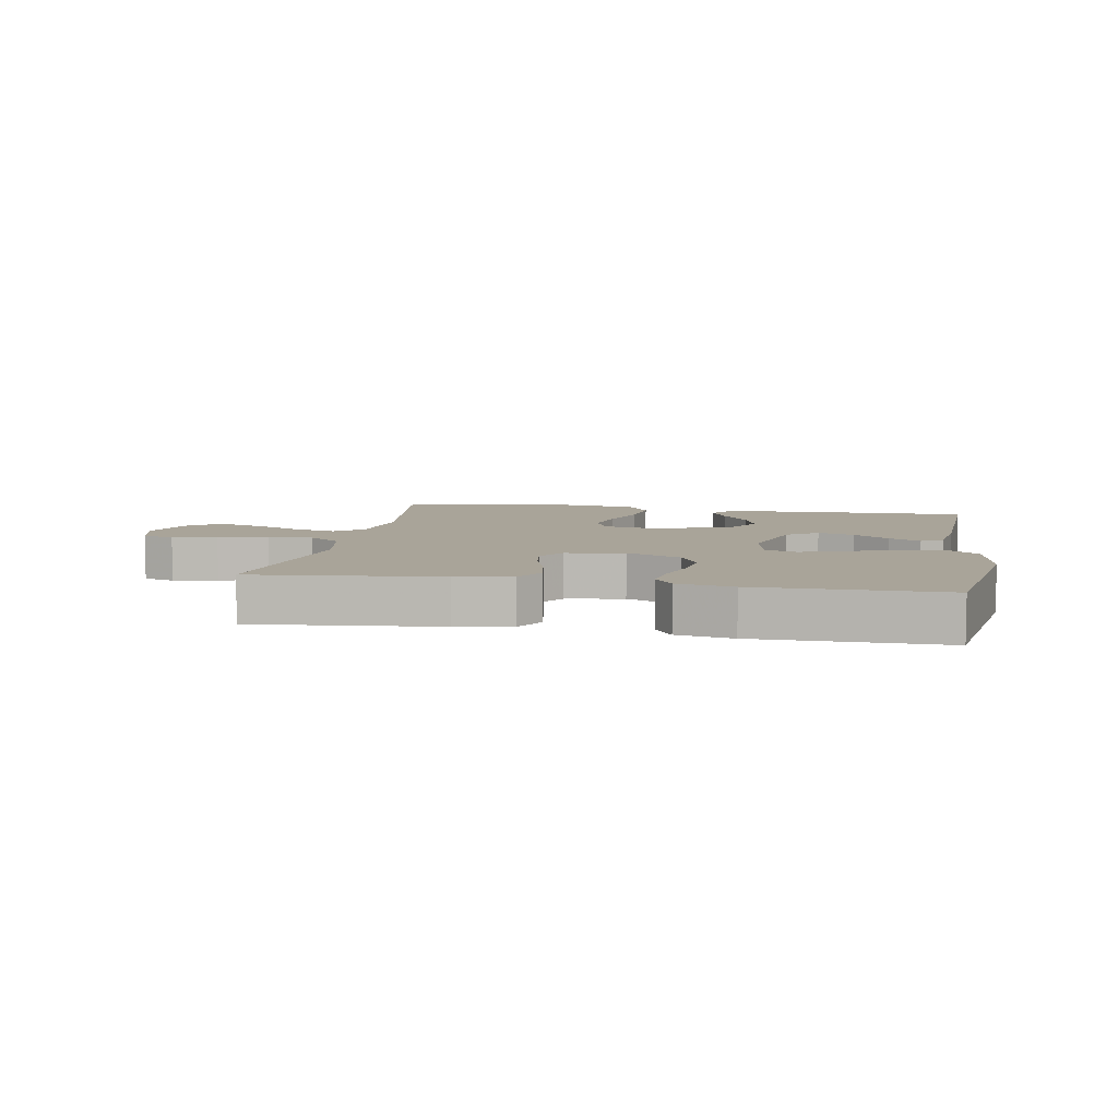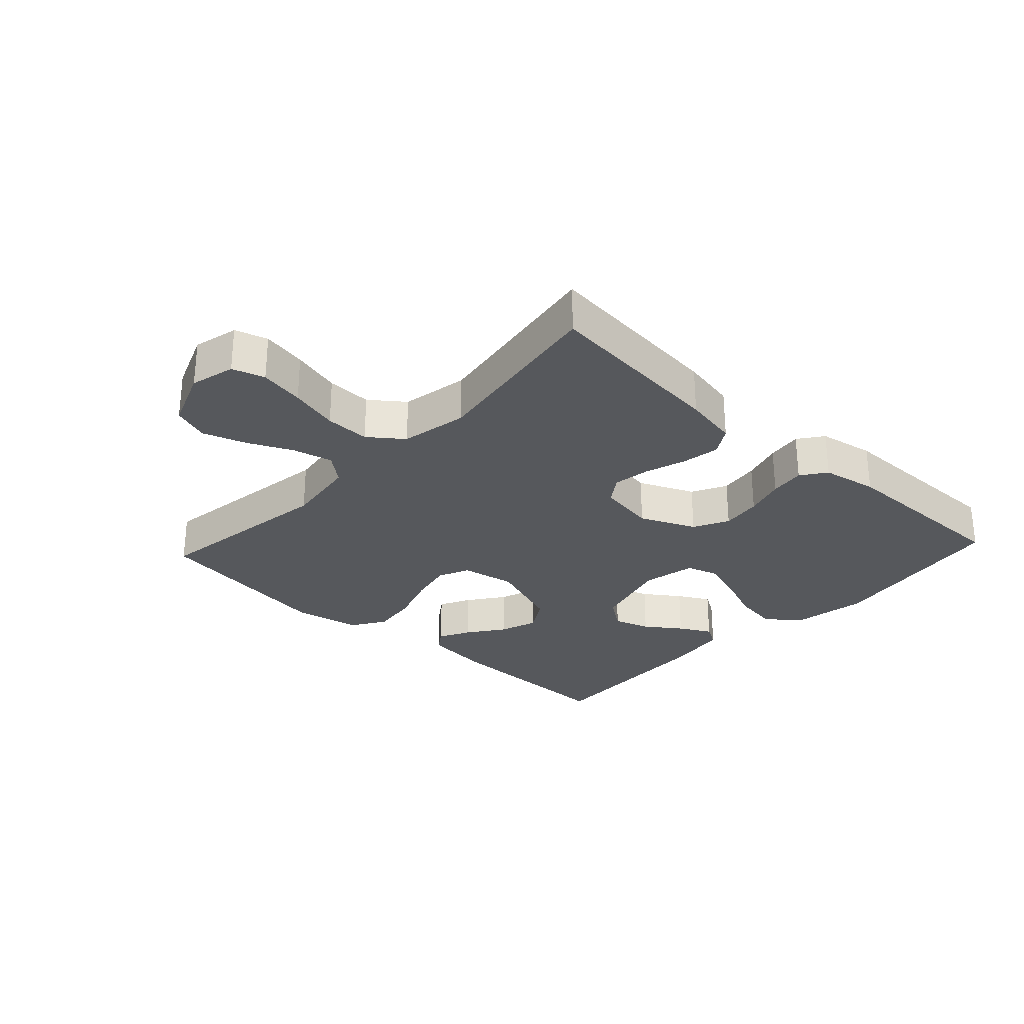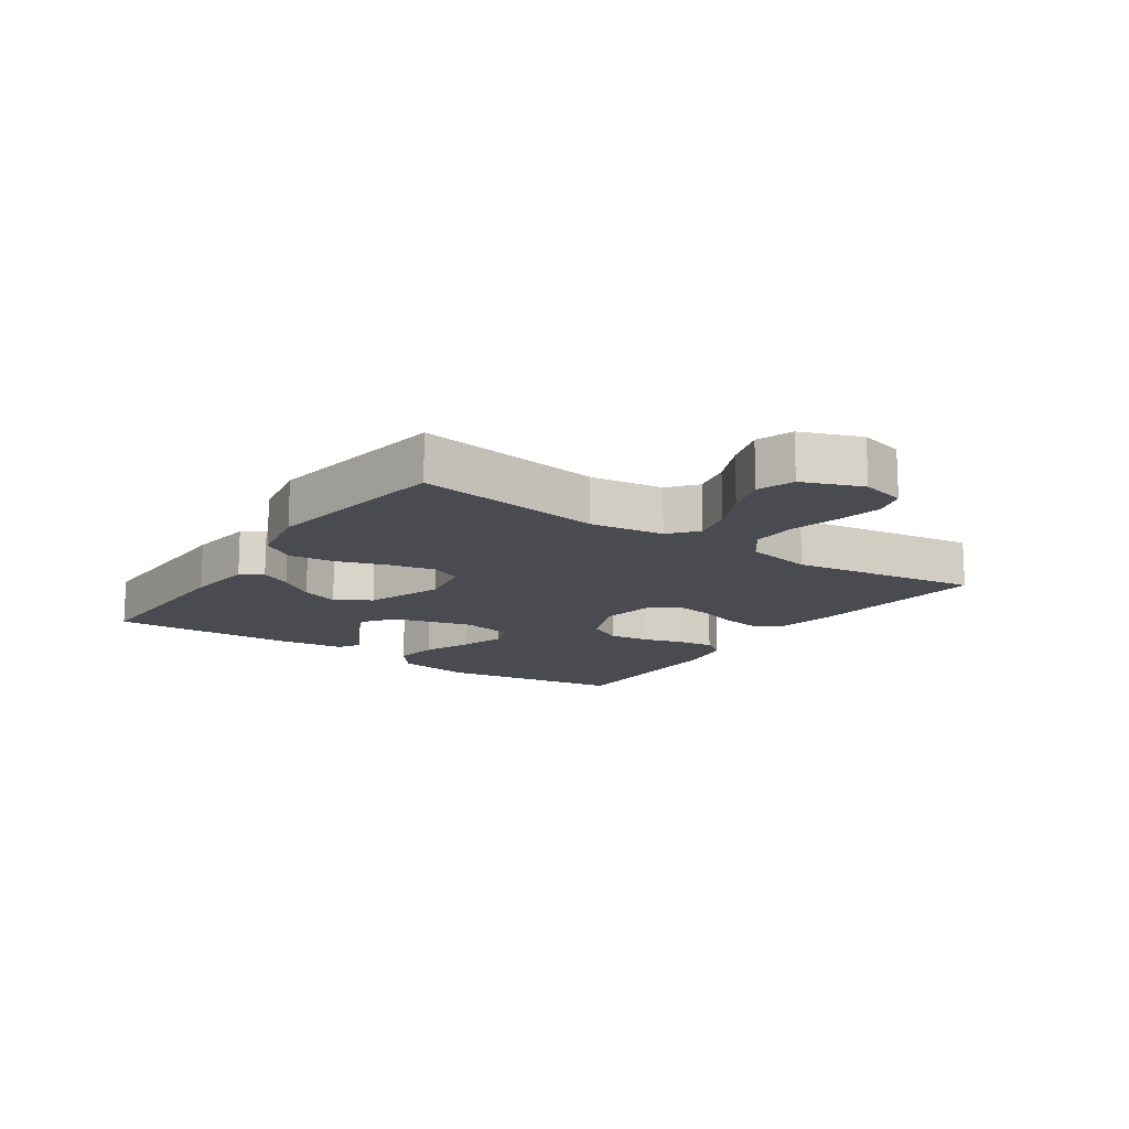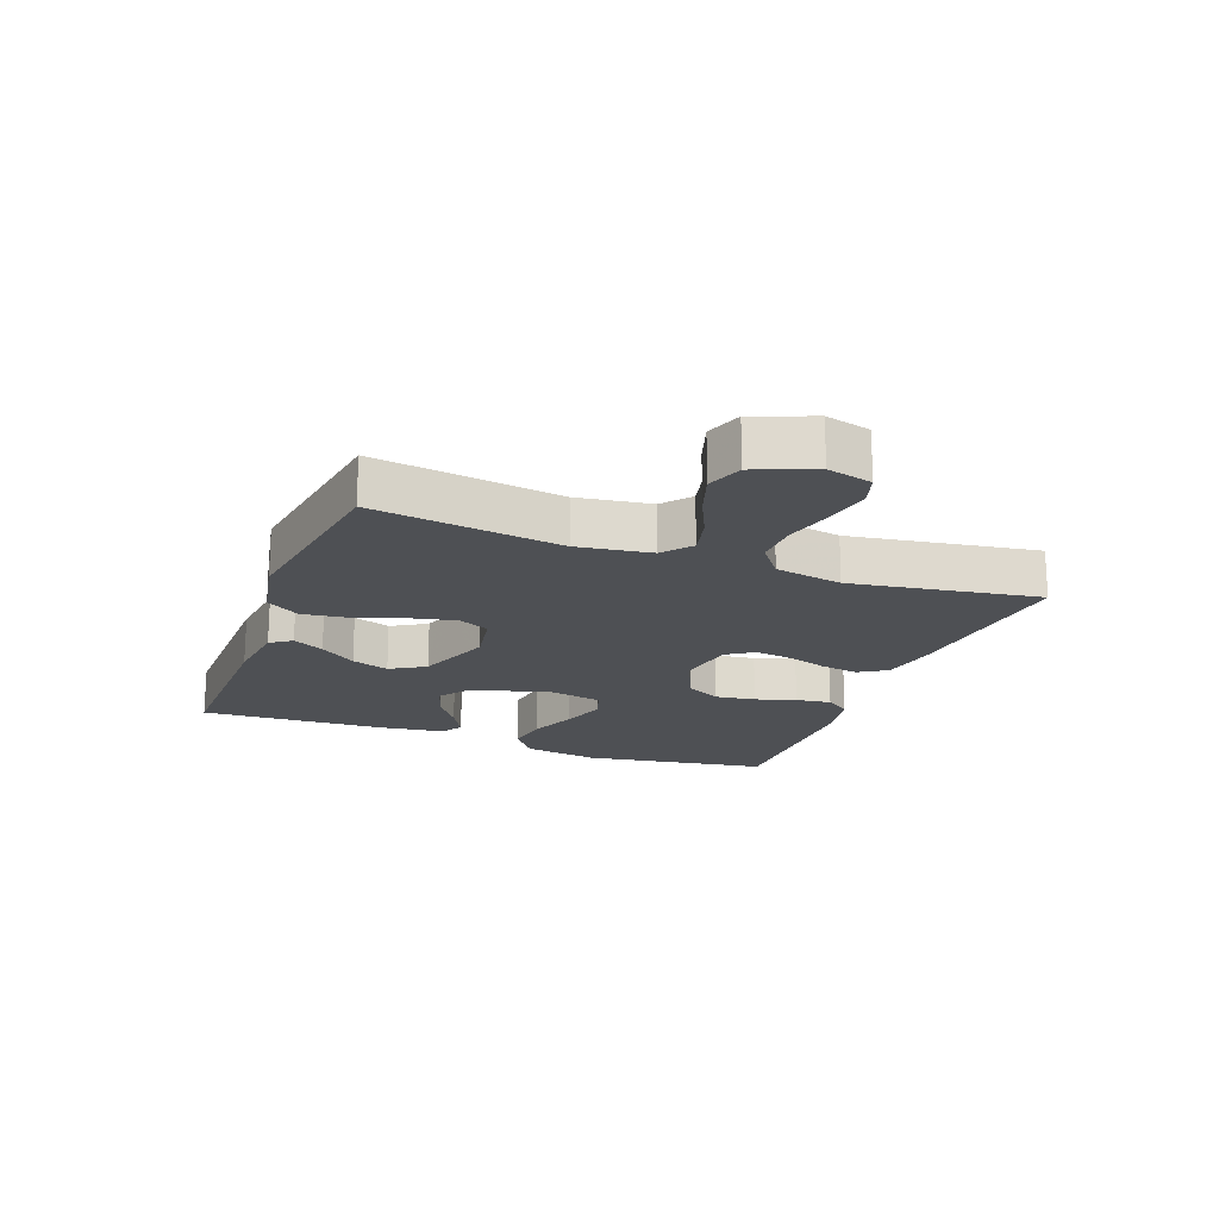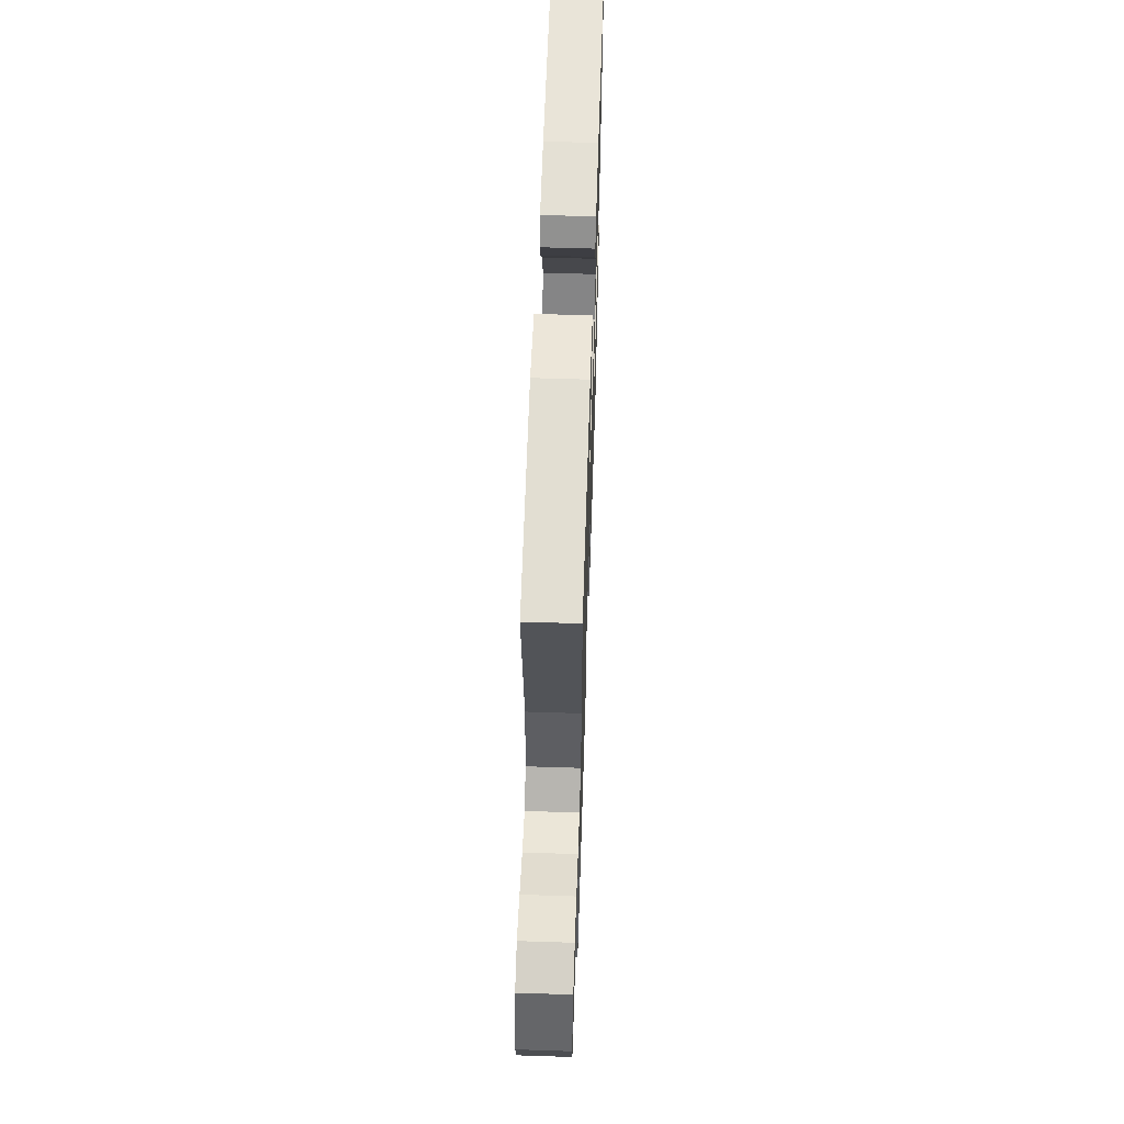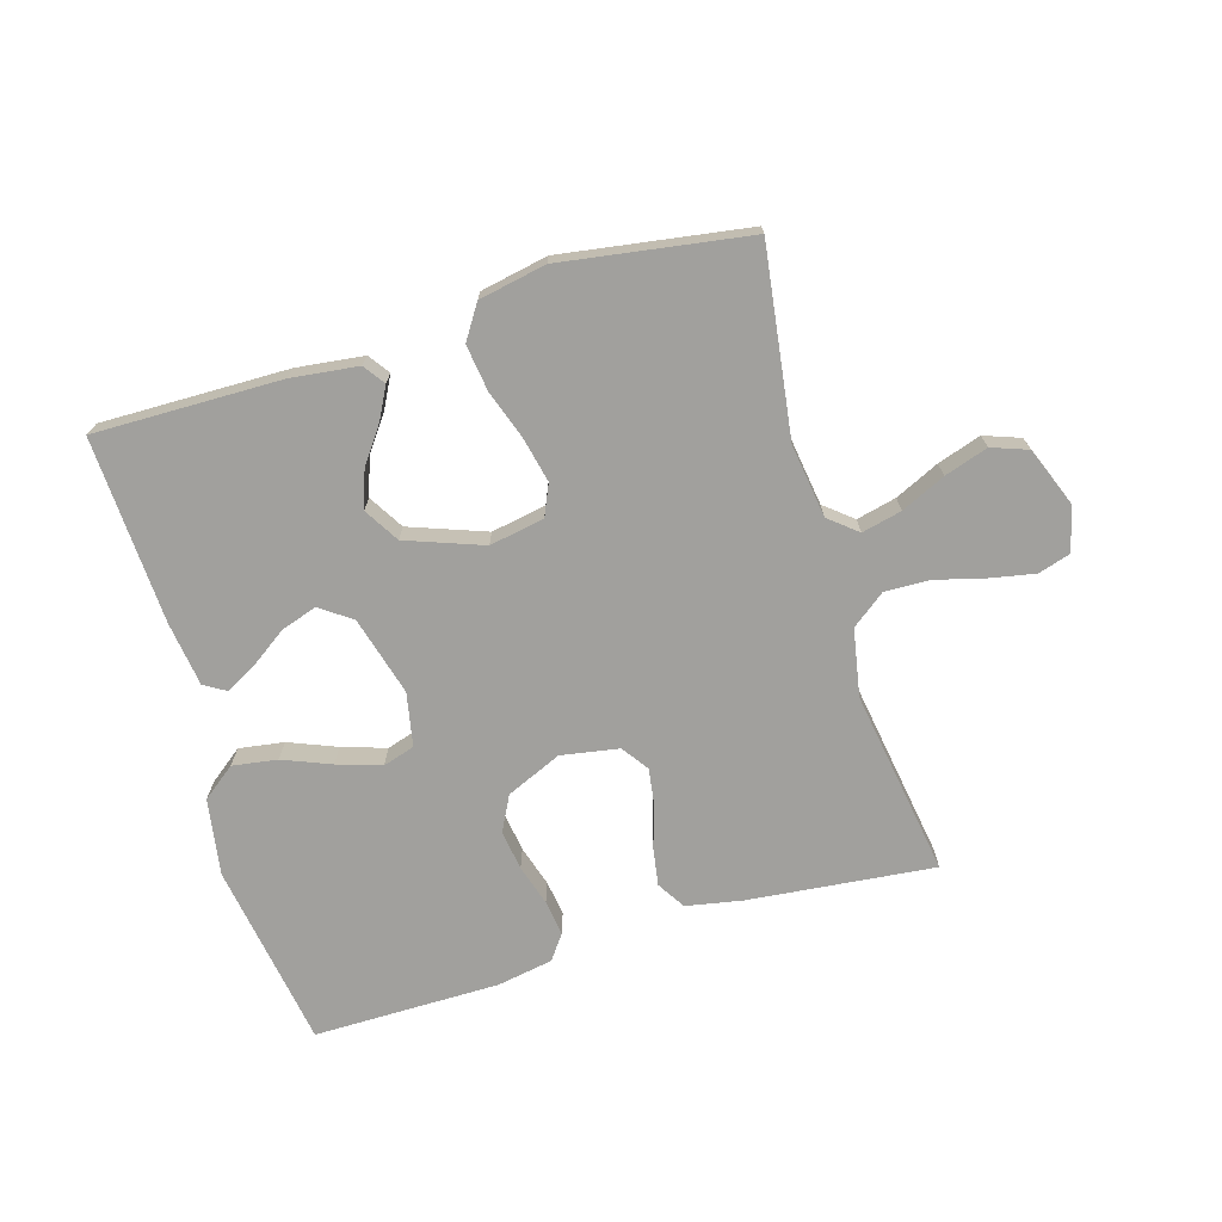
<metadata>
{"format":"obj","ext":"obj","renderer":"f3d","projection":"perspective","resolution":1024,"background":"white","views":[{"elev":7.2,"azim":-169.8,"up":"+Y"},{"elev":-28.2,"azim":137.2,"up":"+Y"},{"elev":-14.5,"azim":55.5,"up":"+Y"},{"elev":-18.7,"azim":69.4,"up":"+Y"},{"elev":59.2,"azim":91.9,"up":"+Z"},{"elev":-71.6,"azim":16.6,"up":"+Y"}]}
</metadata>
<code>
v -0.5 0.07 -0.5
v -0.547 0.07 -0.2
v -0.527 0.07 -0.078
v -0.474 0.07 -0.037
v -0.402 0.07 -0.048
v -0.325 0.07 -0.079
v -0.254 0.07 -0.102
v -0.203 0.07 -0.086
v -0.186 0.07 0
v -0.221 0.07 0.127
v -0.271 0.07 0.163
v -0.329 0.07 0.144
v -0.386 0.07 0.104
v -0.437 0.07 0.076
v -0.472 0.07 0.097
v -0.486 0.07 0.2
v -0.5 0.07 0.5
v -0.2 0.07 0.496
v -0.092 0.07 0.483
v -0.068 0.07 0.449
v -0.094 0.07 0.399
v -0.136 0.07 0.341
v -0.157 0.07 0.281
v -0.123 0.07 0.225
v 0 0.07 0.18
v 0.088 0.07 0.196
v 0.11 0.07 0.246
v 0.094 0.07 0.318
v 0.067 0.07 0.397
v 0.057 0.07 0.471
v 0.092 0.07 0.525
v 0.2 0.07 0.546
v 0.5 0.07 0.5
v 0.458 0.07 0.2
v 0.475 0.07 0.082
v 0.52 0.07 0.045
v 0.584 0.07 0.06
v 0.655 0.07 0.093
v 0.725 0.07 0.116
v 0.783 0.07 0.095
v 0.82 0.07 0
v 0.802 0.07 -0.072
v 0.75 0.07 -0.088
v 0.678 0.07 -0.074
v 0.599 0.07 -0.053
v 0.527 0.07 -0.051
v 0.473 0.07 -0.092
v 0.453 0.07 -0.2
v 0.5 0.07 -0.5
v 0.2 0.07 -0.469
v 0.111 0.07 -0.452
v 0.083 0.07 -0.407
v 0.093 0.07 -0.346
v 0.114 0.07 -0.28
v 0.123 0.07 -0.22
v 0.093 0.07 -0.177
v 0 0.07 -0.161
v -0.089 0.07 -0.2
v -0.118 0.07 -0.256
v -0.109 0.07 -0.321
v -0.089 0.07 -0.386
v -0.081 0.07 -0.443
v -0.11 0.07 -0.483
v -0.2 0.07 -0.499
v -0.5 0 -0.5
v -0.547 0 -0.2
v -0.527 0 -0.078
v -0.474 0 -0.037
v -0.402 0 -0.048
v -0.325 0 -0.079
v -0.254 0 -0.102
v -0.203 0 -0.086
v -0.186 0 0
v -0.221 0 0.127
v -0.271 0 0.163
v -0.329 0 0.144
v -0.386 0 0.104
v -0.437 0 0.076
v -0.472 0 0.097
v -0.486 0 0.2
v -0.5 0 0.5
v -0.2 0 0.496
v -0.092 0 0.483
v -0.068 0 0.449
v -0.094 0 0.399
v -0.136 0 0.341
v -0.157 0 0.281
v -0.123 0 0.225
v 0 0 0.18
v 0.088 0 0.196
v 0.11 0 0.246
v 0.094 0 0.318
v 0.067 0 0.397
v 0.057 0 0.471
v 0.092 0 0.525
v 0.2 0 0.546
v 0.5 0 0.5
v 0.458 0 0.2
v 0.475 0 0.082
v 0.52 0 0.045
v 0.584 0 0.06
v 0.655 0 0.093
v 0.725 0 0.116
v 0.783 0 0.095
v 0.82 0 0
v 0.802 0 -0.072
v 0.75 0 -0.088
v 0.678 0 -0.074
v 0.599 0 -0.053
v 0.527 0 -0.051
v 0.473 0 -0.092
v 0.453 0 -0.2
v 0.5 0 -0.5
v 0.2 0 -0.469
v 0.111 0 -0.452
v 0.083 0 -0.407
v 0.093 0 -0.346
v 0.114 0 -0.28
v 0.123 0 -0.22
v 0.093 0 -0.177
v 0 0 -0.161
v -0.089 0 -0.2
v -0.118 0 -0.256
v -0.109 0 -0.321
v -0.089 0 -0.386
v -0.081 0 -0.443
v -0.11 0 -0.483
v -0.2 0 -0.499
f 4 5 6
f 3 4 6
f 2 3 6
f 1 2 6
f 64 1 6
f 63 64 6
f 62 63 6
f 61 62 6
f 60 61 6
f 59 60 6 7
f 58 59 7 8
f 57 58 8 9
f 56 57 9 10
f 52 53 54
f 51 52 54
f 50 51 54
f 49 50 54
f 48 49 54
f 47 48 54 55
f 46 47 55 56
f 43 44 45
f 42 43 45
f 41 42 45
f 40 41 45
f 39 40 45
f 38 39 45
f 37 38 45
f 36 37 45 46
f 46 56 10
f 36 46 10
f 35 36 10
f 32 33 34
f 31 32 34
f 30 31 34
f 29 30 34
f 28 29 34
f 27 28 34 35
f 20 21 22
f 19 20 22
f 18 19 22
f 17 18 22
f 16 17 22
f 15 16 22
f 14 15 22
f 13 14 22
f 12 13 22
f 11 12 22 23
f 10 11 23 24
f 26 27 35
f 25 26 35 10
f 10 24 25
f 70 69 68
f 70 68 67
f 70 67 66
f 70 66 65
f 70 65 128
f 70 128 127
f 70 127 126
f 70 126 125
f 70 125 124
f 71 70 124 123
f 72 71 123 122
f 73 72 122 121
f 74 73 121 120
f 118 117 116
f 118 116 115
f 118 115 114
f 118 114 113
f 118 113 112
f 119 118 112 111
f 120 119 111 110
f 109 108 107
f 109 107 106
f 109 106 105
f 109 105 104
f 109 104 103
f 109 103 102
f 109 102 101
f 110 109 101 100
f 74 120 110
f 74 110 100
f 74 100 99
f 98 97 96
f 98 96 95
f 98 95 94
f 98 94 93
f 98 93 92
f 99 98 92 91
f 86 85 84
f 86 84 83
f 86 83 82
f 86 82 81
f 86 81 80
f 86 80 79
f 86 79 78
f 86 78 77
f 86 77 76
f 87 86 76 75
f 88 87 75 74
f 99 91 90
f 74 99 90 89
f 89 88 74
f 1 65 66 2
f 2 66 67 3
f 3 67 68 4
f 4 68 69 5
f 5 69 70 6
f 6 70 71 7
f 7 71 72 8
f 8 72 73 9
f 9 73 74 10
f 10 74 75 11
f 11 75 76 12
f 12 76 77 13
f 13 77 78 14
f 14 78 79 15
f 15 79 80 16
f 16 80 81 17
f 17 81 82 18
f 18 82 83 19
f 19 83 84 20
f 20 84 85 21
f 21 85 86 22
f 22 86 87 23
f 23 87 88 24
f 24 88 89 25
f 25 89 90 26
f 26 90 91 27
f 27 91 92 28
f 28 92 93 29
f 29 93 94 30
f 30 94 95 31
f 31 95 96 32
f 32 96 97 33
f 33 97 98 34
f 34 98 99 35
f 35 99 100 36
f 36 100 101 37
f 37 101 102 38
f 38 102 103 39
f 39 103 104 40
f 40 104 105 41
f 41 105 106 42
f 42 106 107 43
f 43 107 108 44
f 44 108 109 45
f 45 109 110 46
f 46 110 111 47
f 47 111 112 48
f 48 112 113 49
f 49 113 114 50
f 50 114 115 51
f 51 115 116 52
f 52 116 117 53
f 53 117 118 54
f 54 118 119 55
f 55 119 120 56
f 56 120 121 57
f 57 121 122 58
f 58 122 123 59
f 59 123 124 60
f 60 124 125 61
f 61 125 126 62
f 62 126 127 63
f 63 127 128 64
f 64 128 65 1

</code>
